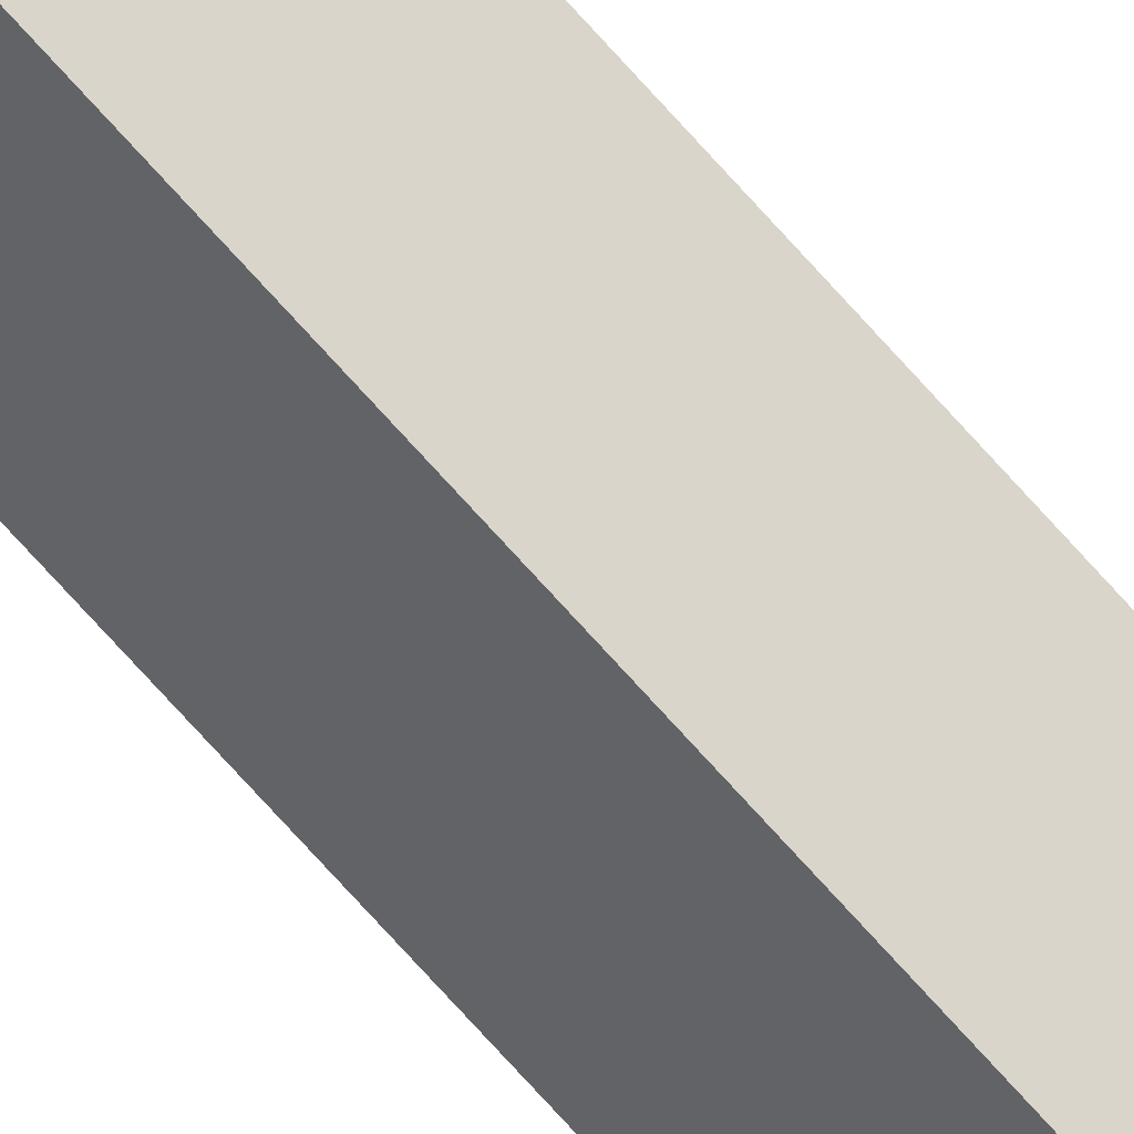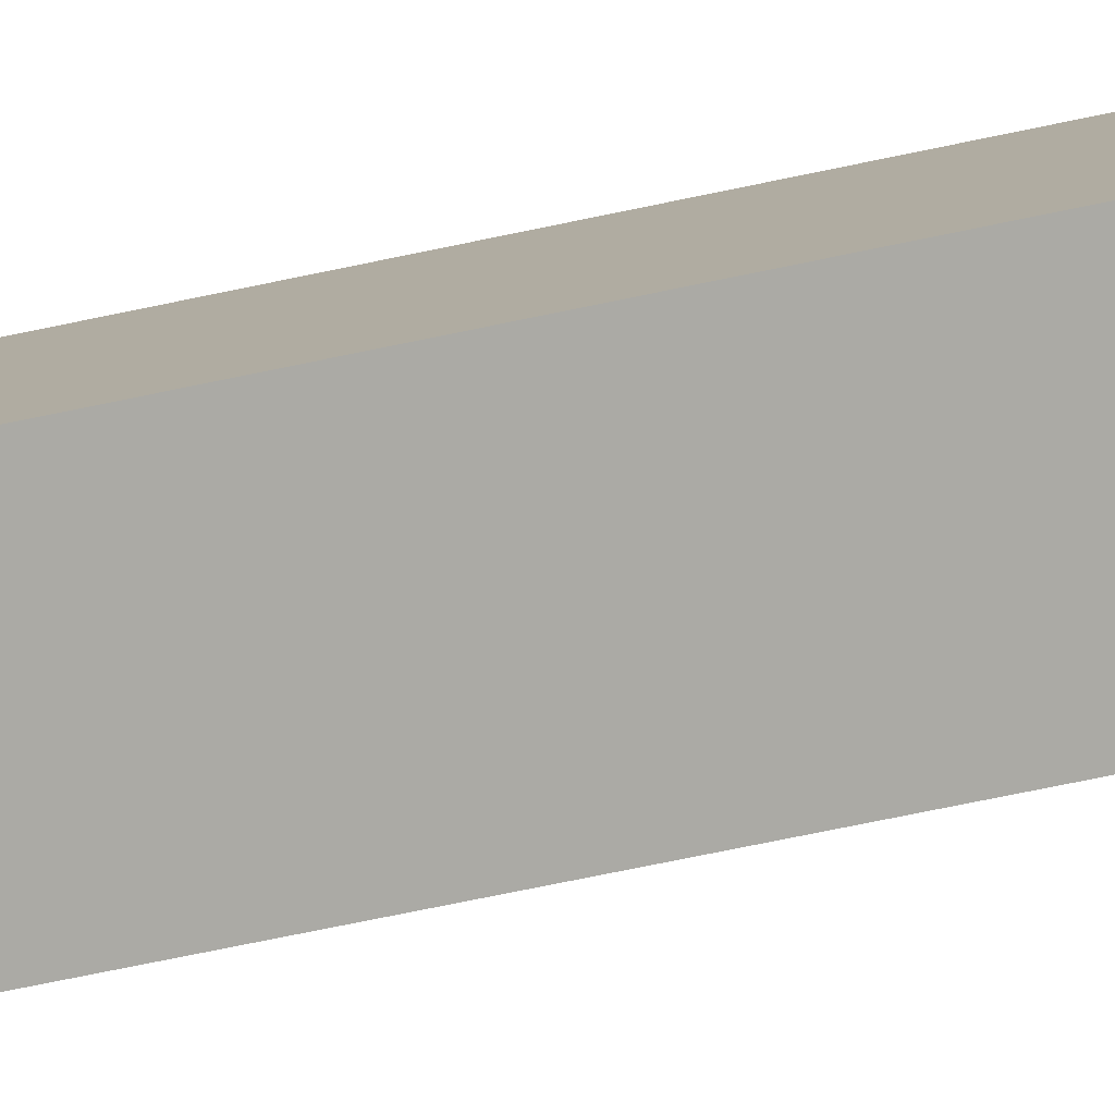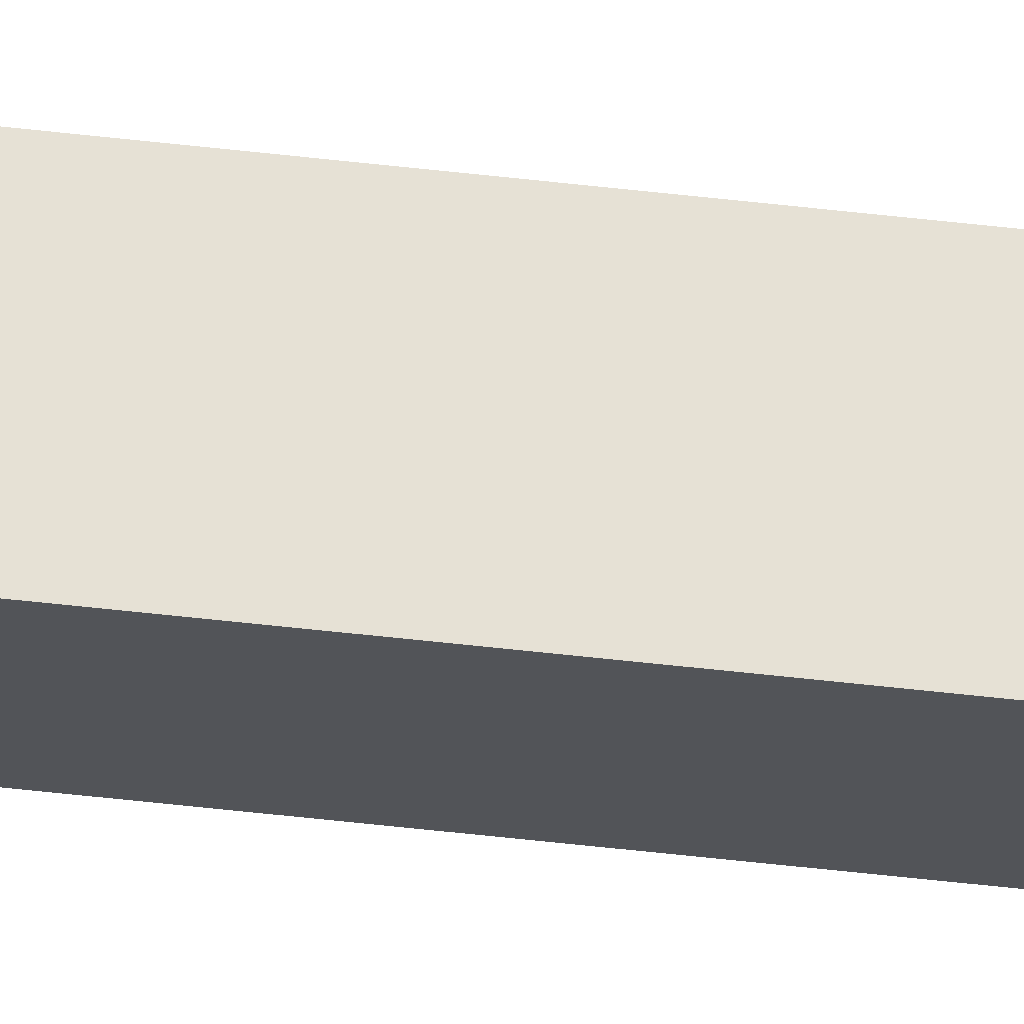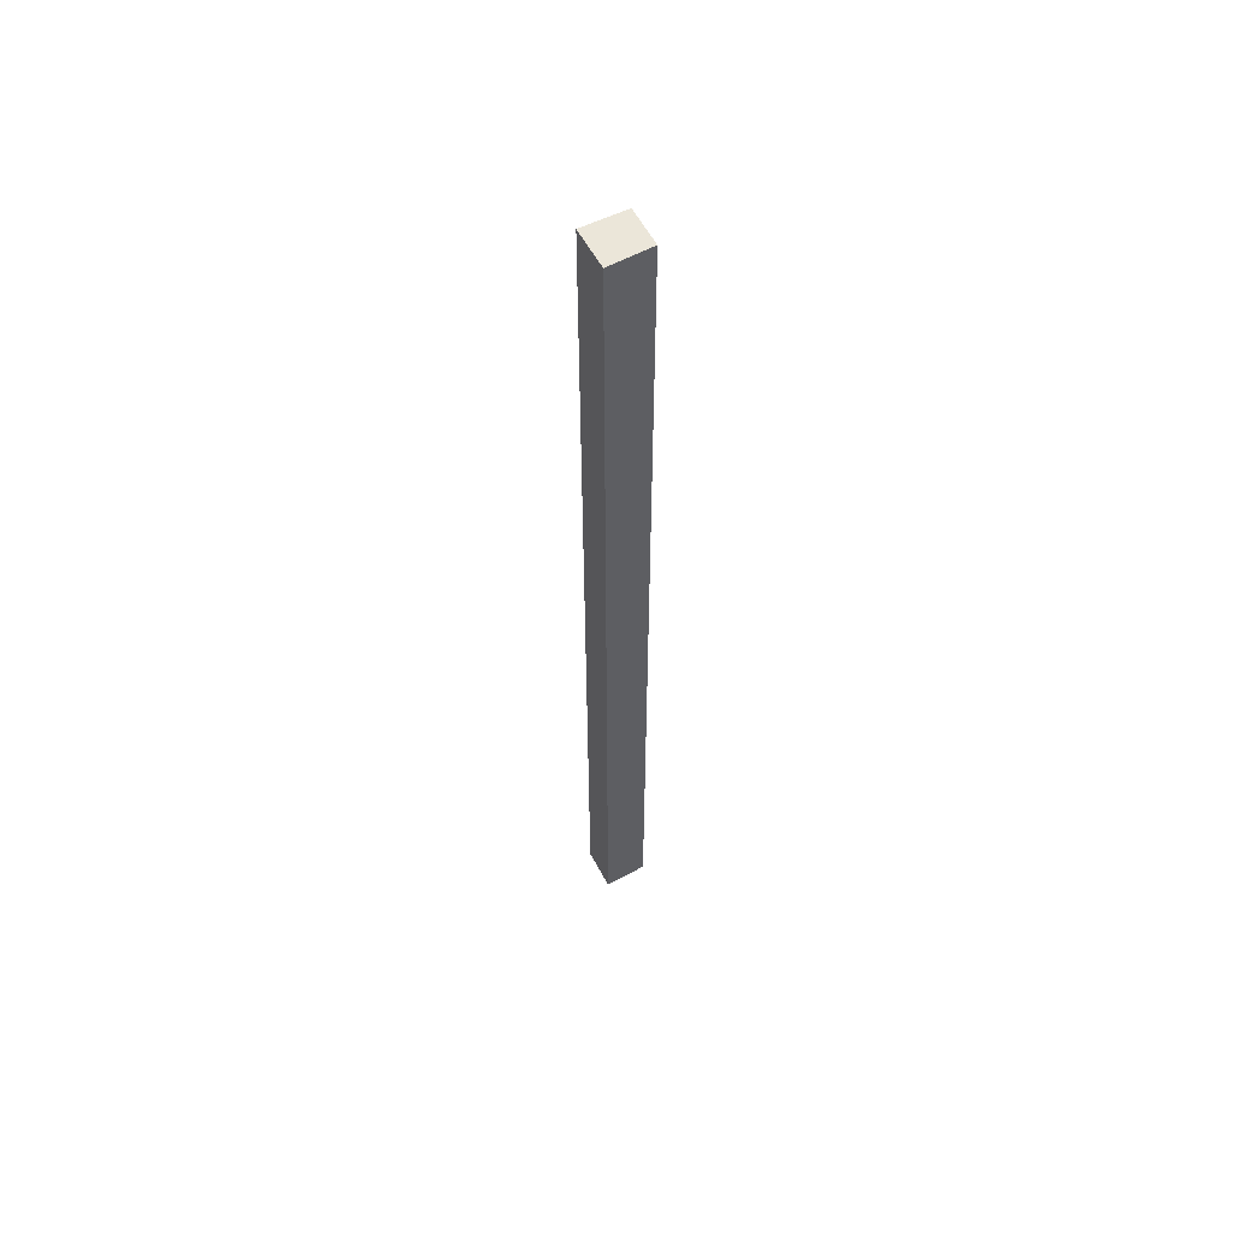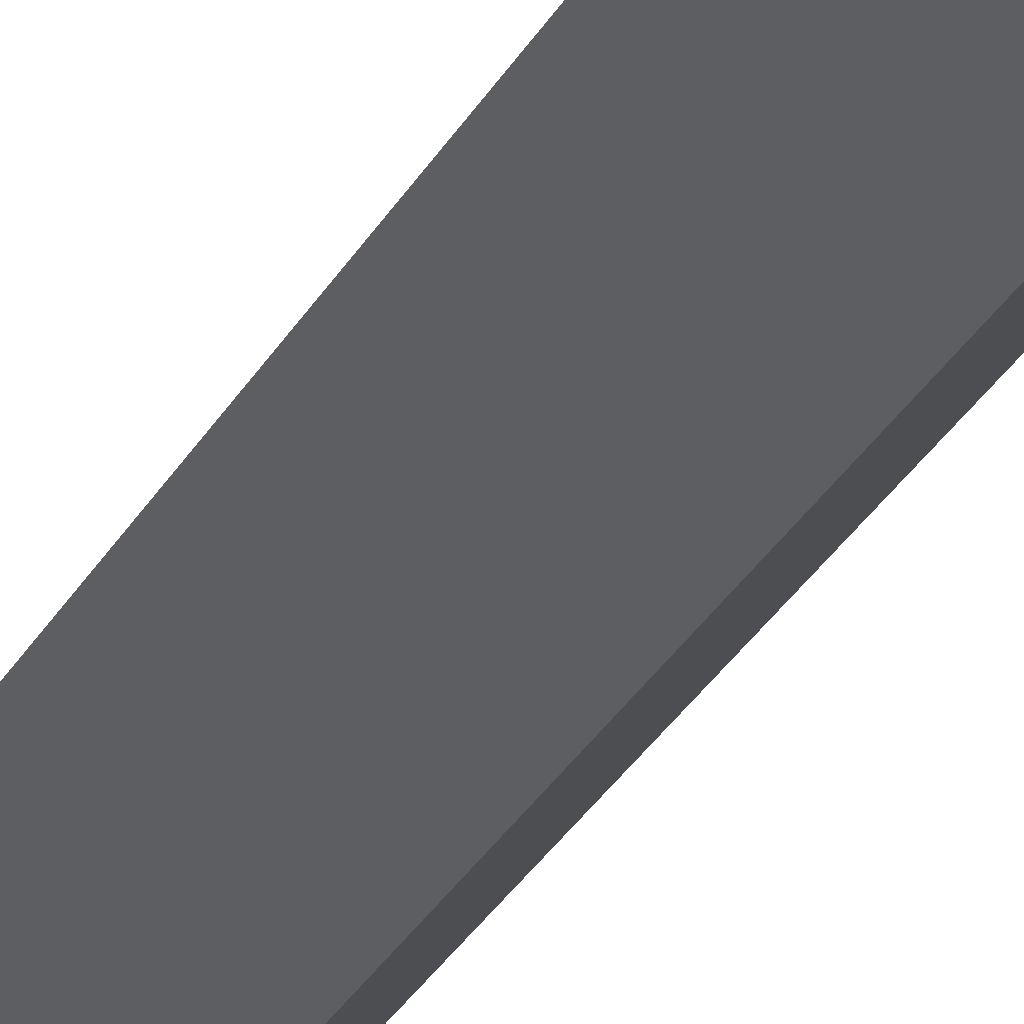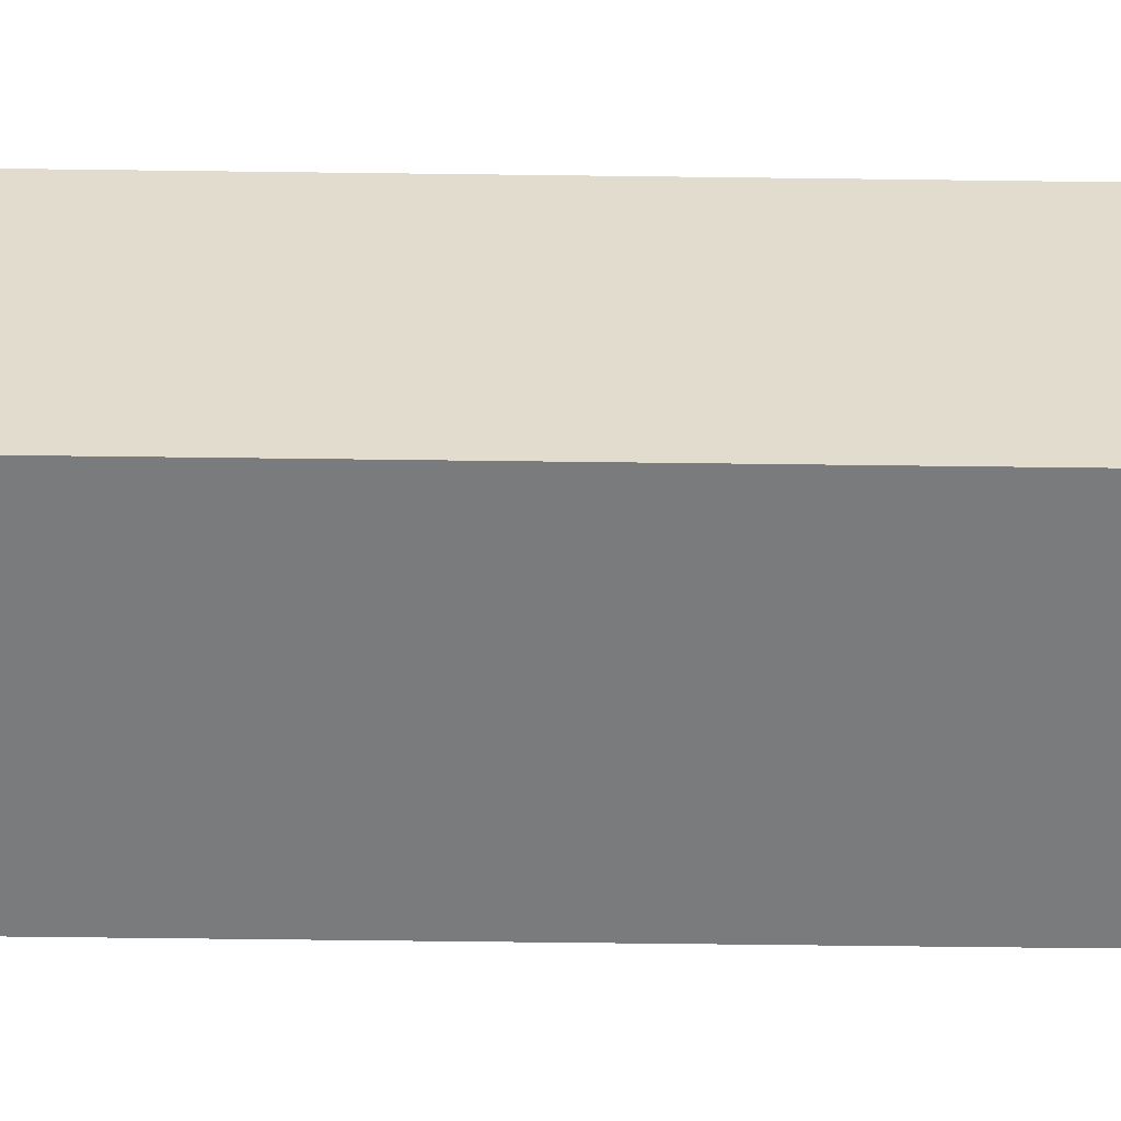
<metadata>
{"format":"obj","ext":"obj","renderer":"f3d","projection":"perspective","resolution":1024,"background":"white","views":[{"elev":-77.4,"azim":42.4,"up":"+Z"},{"elev":-37.7,"azim":-72.0,"up":"+Z"},{"elev":-71.9,"azim":-96.0,"up":"+Z"},{"elev":56.9,"azim":-166.7,"up":"+Y"},{"elev":-14.9,"azim":167.1,"up":"+Z"},{"elev":-15.2,"azim":-92.5,"up":"+Z"}]}
</metadata>
<code>
v  0.42 12.83 -0.392
v  0.768 12.83 0.032
v  0.78 12.83 0.022
v  0.725 12.83 0.069
v  0.34 12.83 0.398
v  0 12.83 7.856e-16
v  0.42 2.4e-17 -0.392
v  0 0 0
v  0.34 -2.437e-17 0.398
v  0.768 -1.959e-18 0.032
v  0.78 -1.347e-18 0.022
v  0.725 -4.225e-18 0.069
g defaultobject
f 1 2 3
f 2 1 4
f 4 1 5
f 5 1 6
f 7 6 1
f 6 7 8
f 8 5 6
f 5 8 9
f 9 4 5
f 4 9 2
f 2 9 3
f 3 9 10
f 3 10 11
f 10 9 12
f 11 1 3
f 1 11 7
f 11 8 7
f 8 11 10
f 8 10 9
f 9 10 12

</code>
